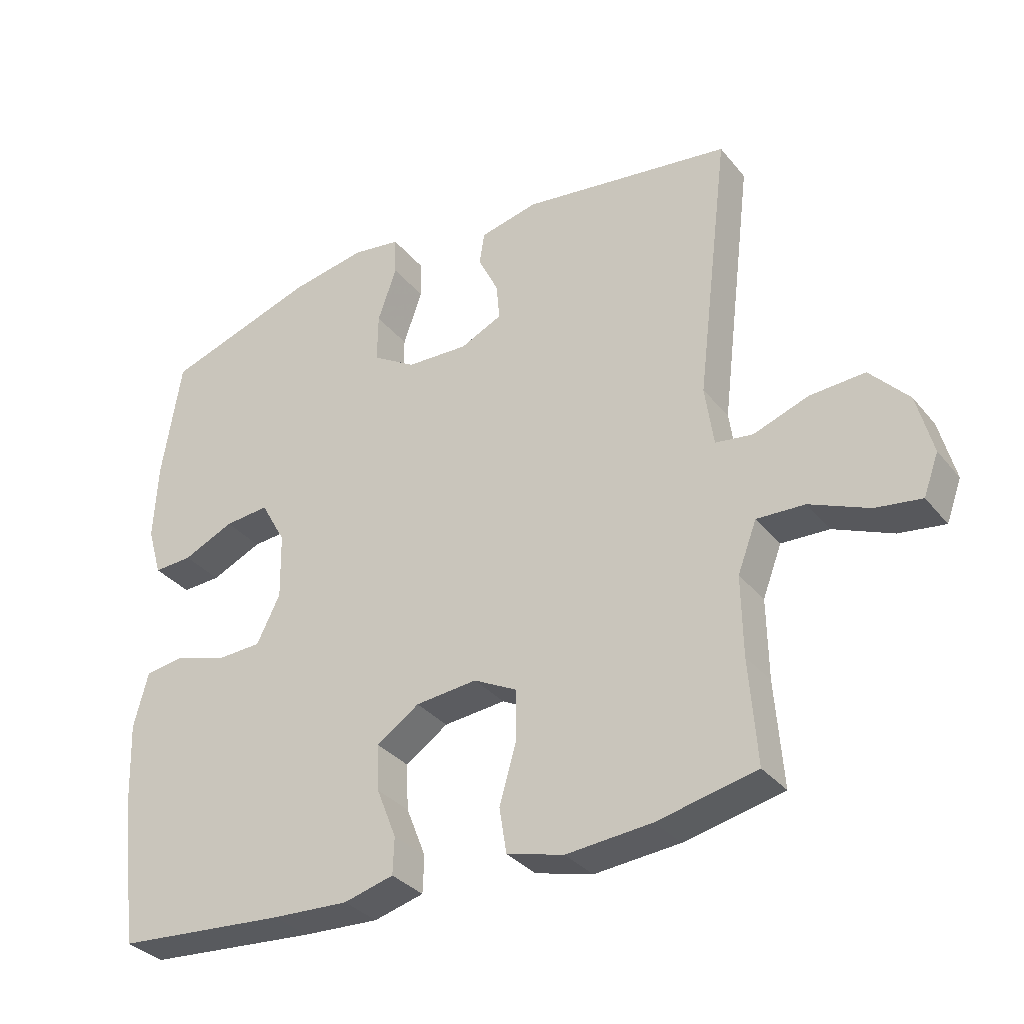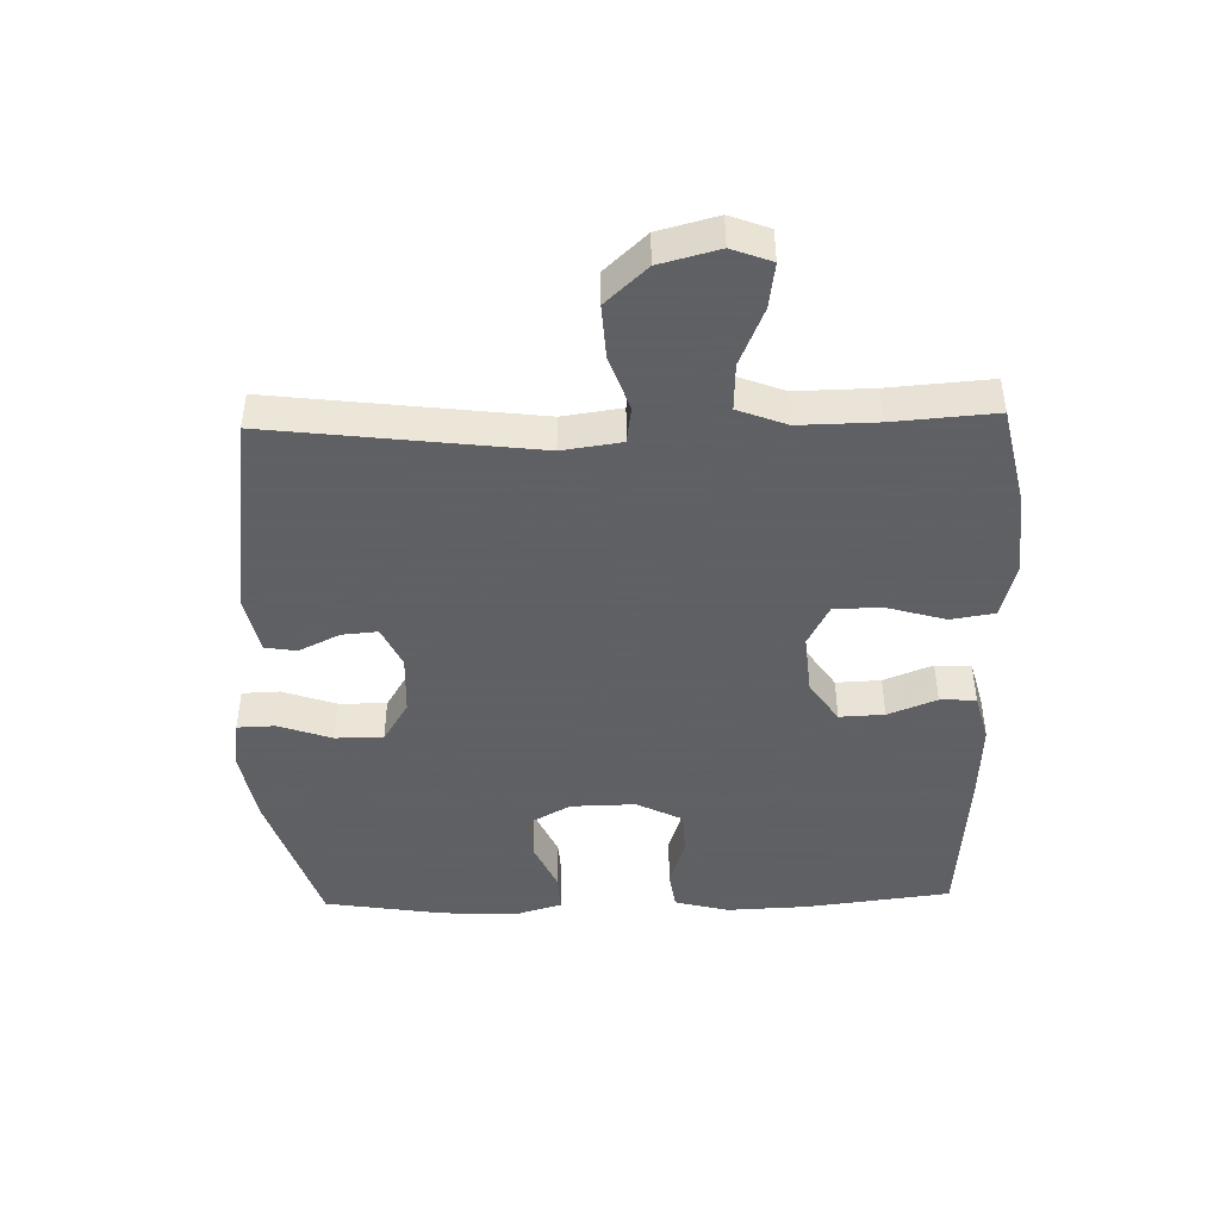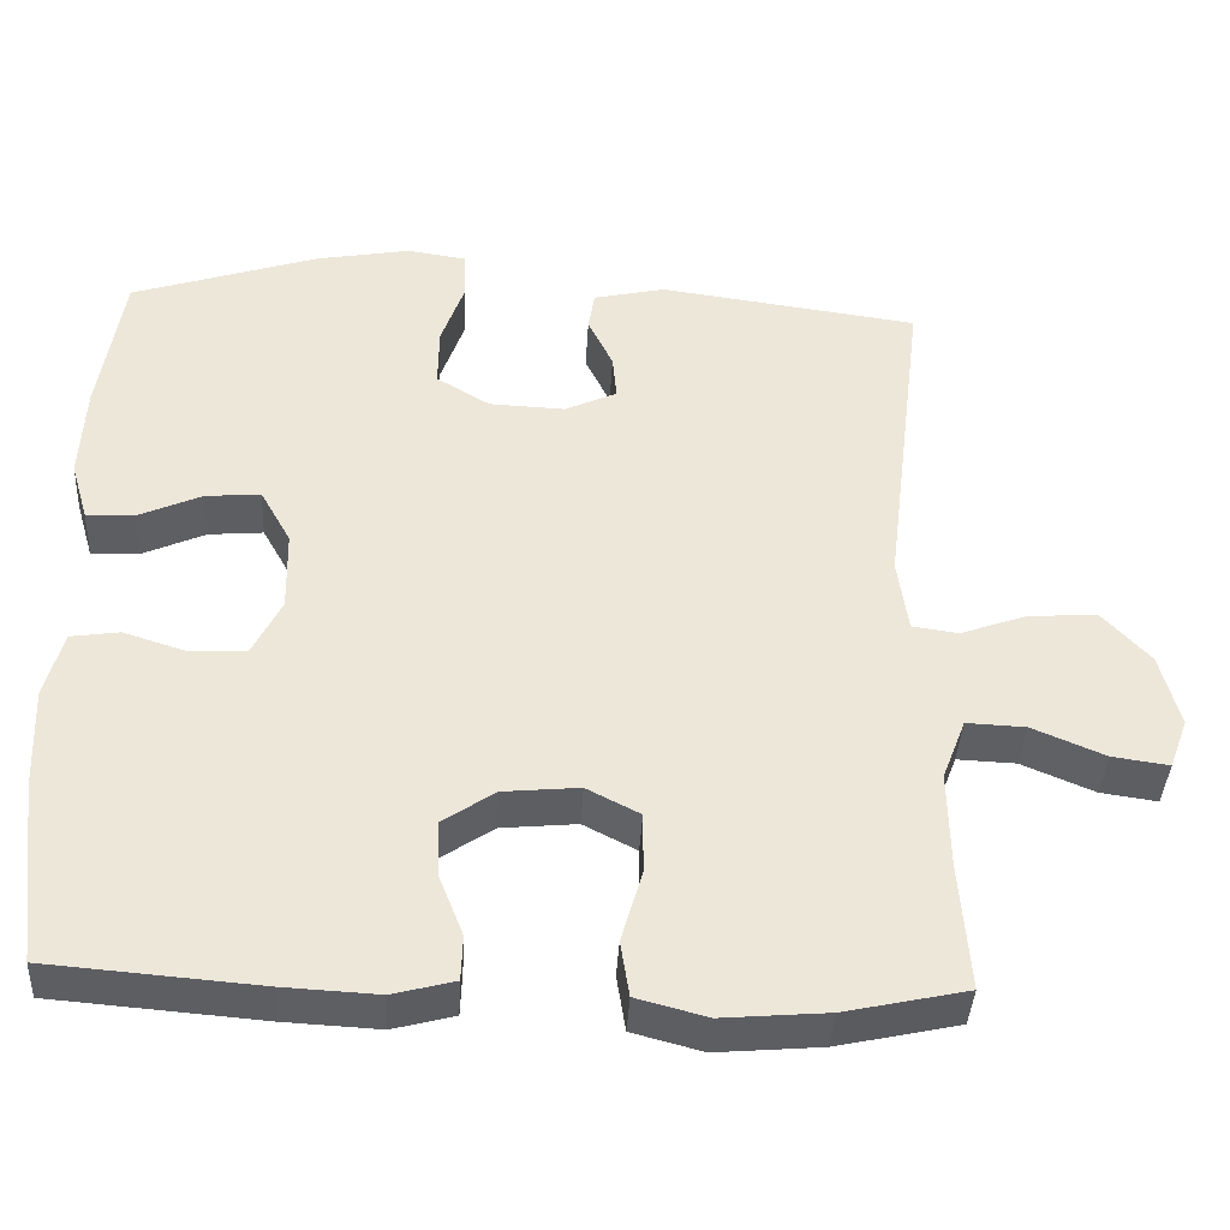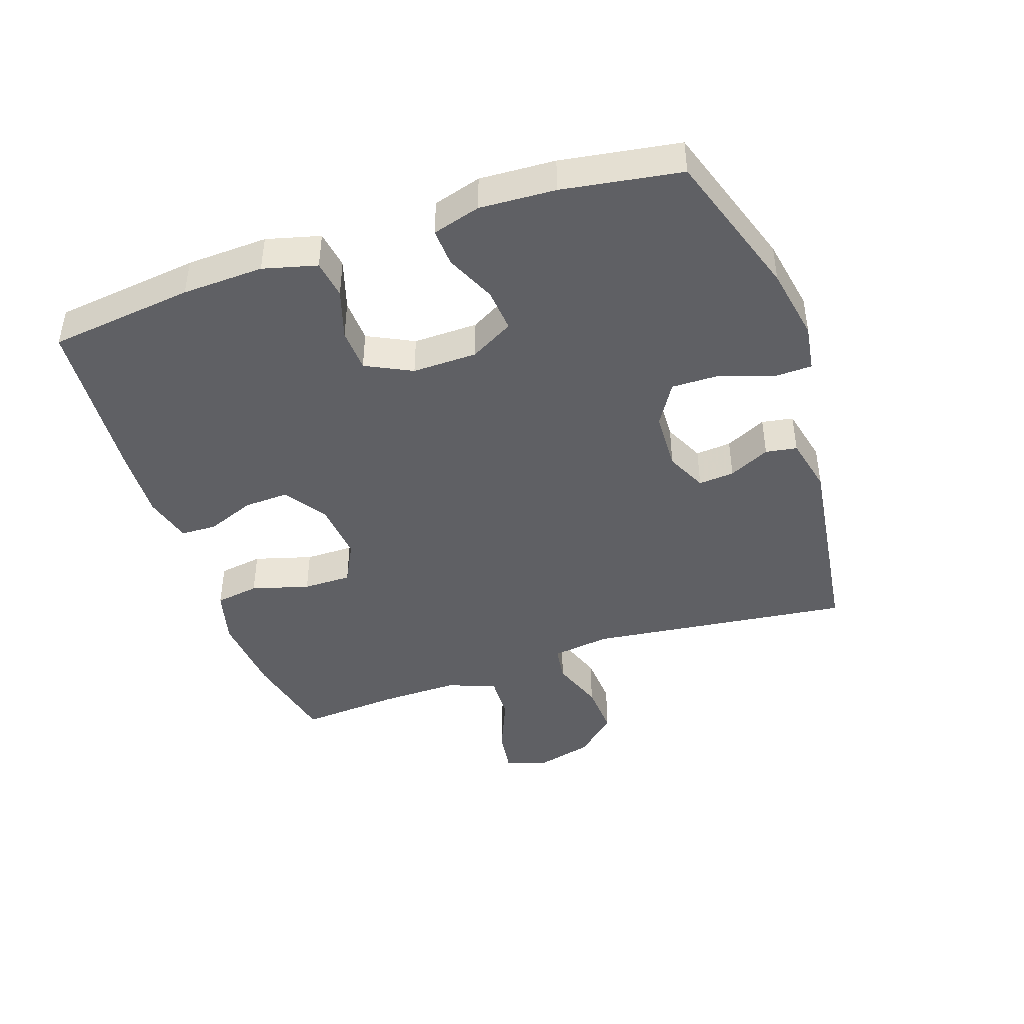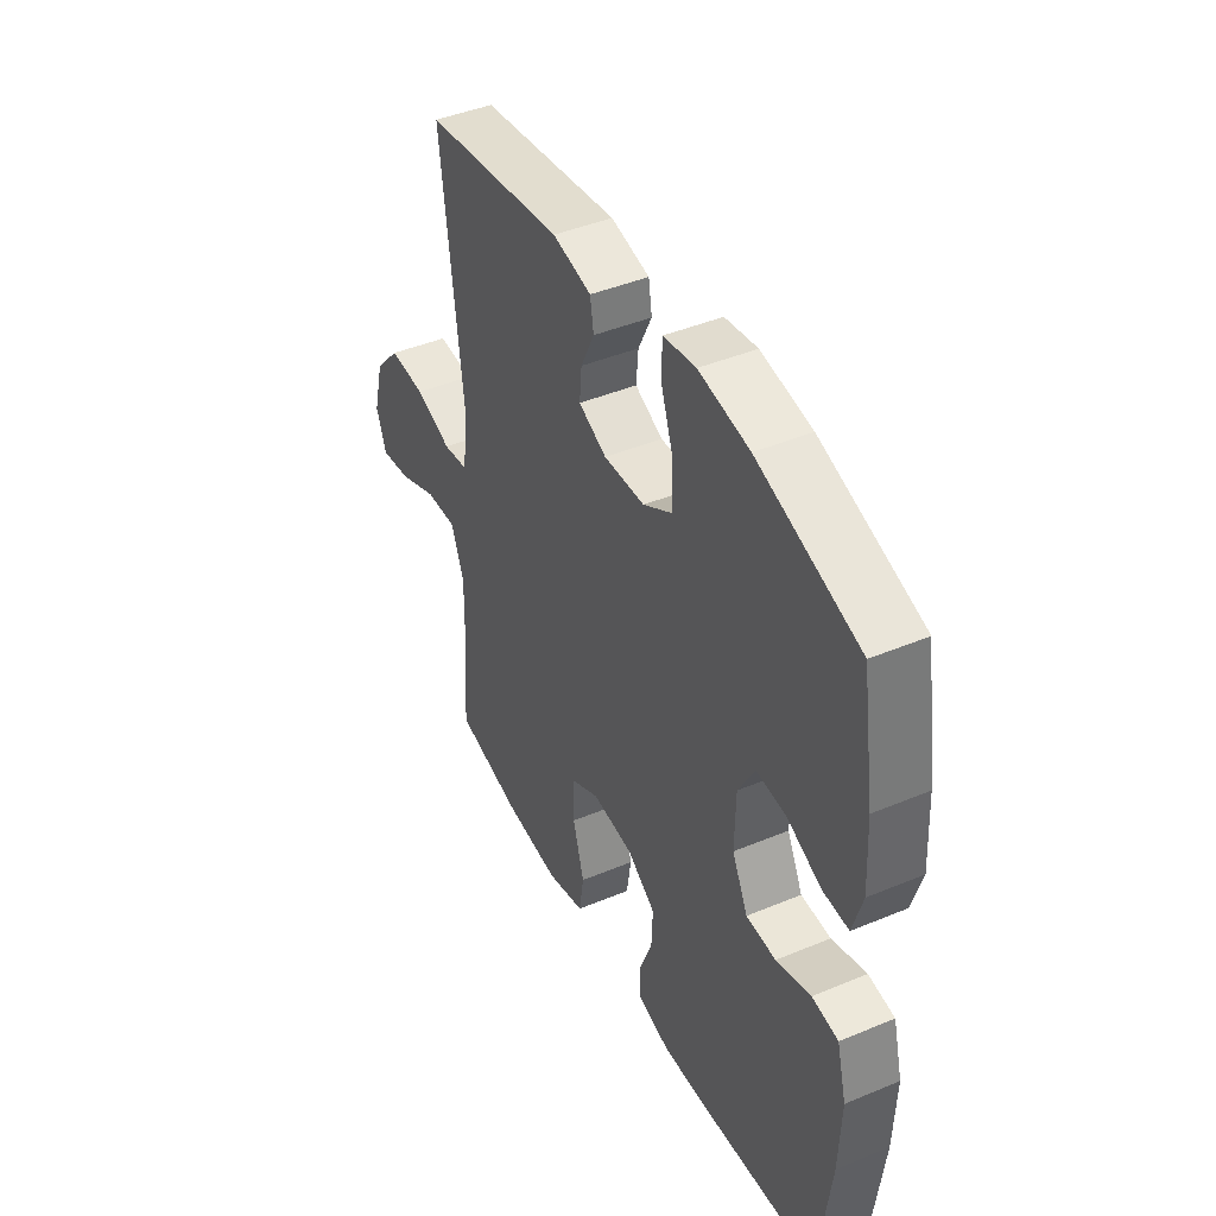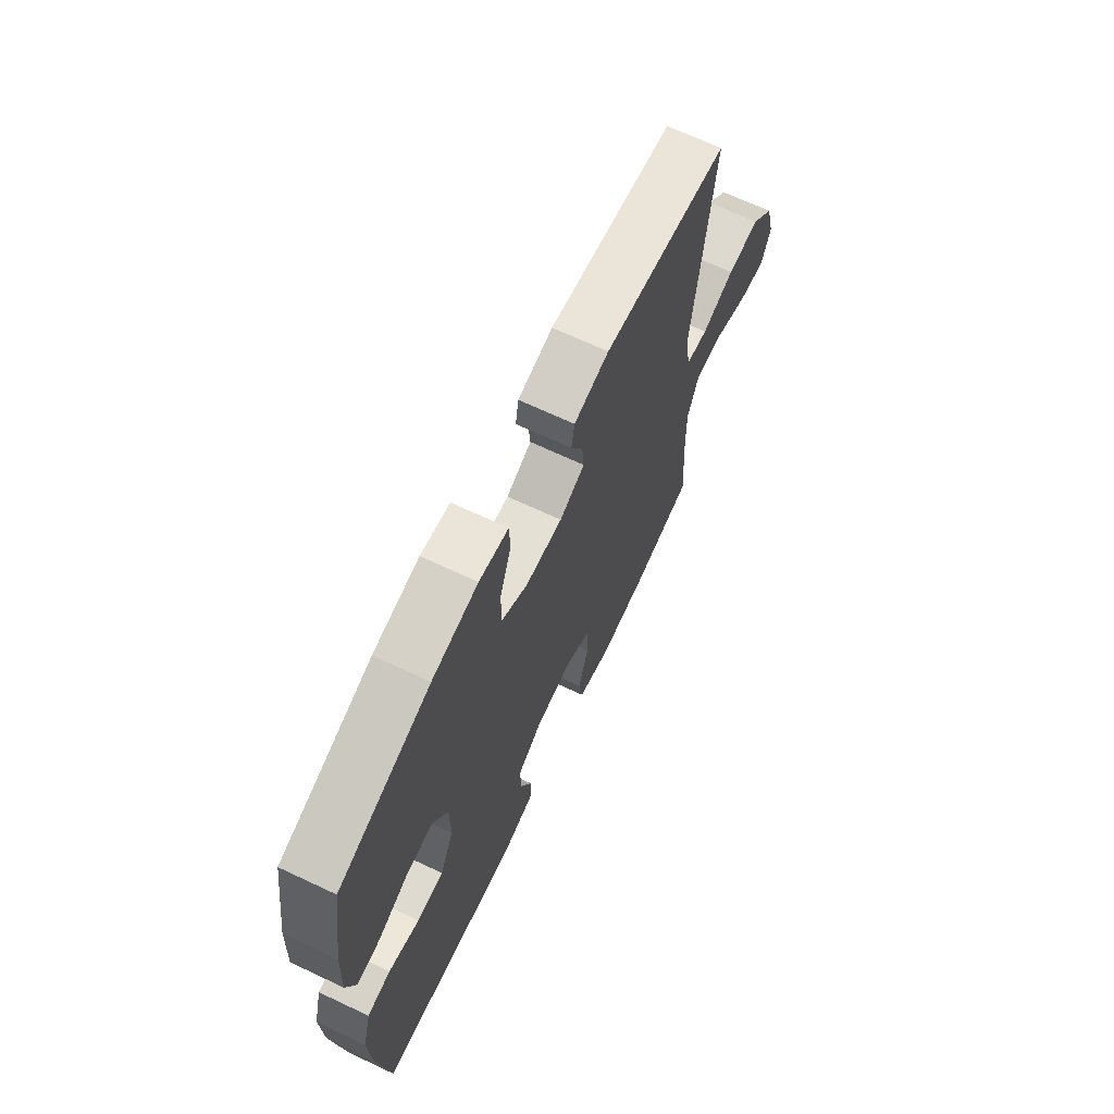
<metadata>
{"format":"obj","ext":"obj","renderer":"f3d","projection":"perspective","resolution":1024,"background":"white","views":[{"elev":-33.2,"azim":32.7,"up":"+Z"},{"elev":-45.3,"azim":91.5,"up":"+Y"},{"elev":-39.4,"azim":-3.1,"up":"+Z"},{"elev":-43.6,"azim":-71.2,"up":"+Y"},{"elev":43.4,"azim":-116.2,"up":"+Z"},{"elev":68.0,"azim":-64.8,"up":"+Z"}]}
</metadata>
<code>
v -0.5 0.07 -0.5
v -0.528 0.07 -0.273
v -0.533 0.07 -0.146
v -0.511 0.07 -0.062
v -0.451 0.07 -0.053
v -0.372 0.07 -0.078
v -0.304 0.07 -0.075
v -0.268 0.07 -0.003
v -0.27 0.07 0.098
v -0.308 0.07 0.166
v -0.376 0.07 0.16
v -0.454 0.07 0.125
v -0.513 0.07 0.122
v -0.535 0.07 0.197
v -0.529 0.07 0.315
v -0.5 0.07 0.5
v -0.268 0.07 0.576
v -0.152 0.07 0.597
v -0.078 0.07 0.586
v -0.076 0.07 0.527
v -0.105 0.07 0.444
v -0.106 0.07 0.369
v -0.04 0.07 0.329
v 0.054 0.07 0.325
v 0.118 0.07 0.355
v 0.113 0.07 0.411
v 0.082 0.07 0.475
v 0.09 0.07 0.524
v 0.179 0.07 0.544
v 0.5 0.07 0.5
v 0.45 0.07 0.088
v 0.463 0.07 -0.004
v 0.52 0.07 -0.012
v 0.604 0.07 0.018
v 0.688 0.07 0.023
v 0.747 0.07 -0.041
v 0.771 0.07 -0.133
v 0.748 0.07 -0.195
v 0.678 0.07 -0.185
v 0.588 0.07 -0.147
v 0.515 0.07 -0.144
v 0.486 0.07 -0.22
v 0.488 0.07 -0.341
v 0.5 0.07 -0.5
v 0.349 0.07 -0.533
v 0.219 0.07 -0.544
v 0.132 0.07 -0.521
v 0.121 0.07 -0.452
v 0.147 0.07 -0.362
v 0.147 0.07 -0.286
v 0.081 0.07 -0.252
v -0.013 0.07 -0.261
v -0.078 0.07 -0.305
v -0.075 0.07 -0.375
v -0.045 0.07 -0.451
v -0.047 0.07 -0.507
v -0.123 0.07 -0.527
v -0.24 0.07 -0.521
v -0.5 0 -0.5
v -0.528 0 -0.273
v -0.533 0 -0.146
v -0.511 0 -0.062
v -0.451 0 -0.053
v -0.372 0 -0.078
v -0.304 0 -0.075
v -0.268 0 -0.003
v -0.27 0 0.098
v -0.308 0 0.166
v -0.376 0 0.16
v -0.454 0 0.125
v -0.513 0 0.122
v -0.535 0 0.197
v -0.529 0 0.315
v -0.5 0 0.5
v -0.268 0 0.576
v -0.152 0 0.597
v -0.078 0 0.586
v -0.076 0 0.527
v -0.105 0 0.444
v -0.106 0 0.369
v -0.04 0 0.329
v 0.054 0 0.325
v 0.118 0 0.355
v 0.113 0 0.411
v 0.082 0 0.475
v 0.09 0 0.524
v 0.179 0 0.544
v 0.5 0 0.5
v 0.45 0 0.088
v 0.463 0 -0.004
v 0.52 0 -0.012
v 0.604 0 0.018
v 0.688 0 0.023
v 0.747 0 -0.041
v 0.771 0 -0.133
v 0.748 0 -0.195
v 0.678 0 -0.185
v 0.588 0 -0.147
v 0.515 0 -0.144
v 0.486 0 -0.22
v 0.488 0 -0.341
v 0.5 0 -0.5
v 0.349 0 -0.533
v 0.219 0 -0.544
v 0.132 0 -0.521
v 0.121 0 -0.452
v 0.147 0 -0.362
v 0.147 0 -0.286
v 0.081 0 -0.252
v -0.013 0 -0.261
v -0.078 0 -0.305
v -0.075 0 -0.375
v -0.045 0 -0.451
v -0.047 0 -0.507
v -0.123 0 -0.527
v -0.24 0 -0.521
f 4 5 6
f 3 4 6
f 2 3 6
f 1 2 6
f 58 1 6
f 57 58 6
f 56 57 6
f 55 56 6
f 54 55 6
f 53 54 6 7
f 52 53 7 8
f 51 52 8 9
f 50 51 9 10
f 47 48 49
f 46 47 49
f 45 46 49
f 44 45 49
f 43 44 49
f 42 43 49 50
f 41 42 50 10
f 38 39 40
f 37 38 40
f 36 37 40
f 35 36 40
f 34 35 40
f 33 34 40
f 32 33 40 41
f 29 30 31
f 28 29 31
f 27 28 31
f 26 27 31
f 25 26 31 32
f 24 25 32 41
f 19 20 21
f 18 19 21
f 17 18 21
f 16 17 21
f 15 16 21
f 14 15 21
f 13 14 21
f 12 13 21
f 11 12 21
f 10 11 21 22
f 23 24 41 10
f 10 22 23
f 64 63 62
f 64 62 61
f 64 61 60
f 64 60 59
f 64 59 116
f 64 116 115
f 64 115 114
f 64 114 113
f 64 113 112
f 65 64 112 111
f 66 65 111 110
f 67 66 110 109
f 68 67 109 108
f 107 106 105
f 107 105 104
f 107 104 103
f 107 103 102
f 107 102 101
f 108 107 101 100
f 68 108 100 99
f 98 97 96
f 98 96 95
f 98 95 94
f 98 94 93
f 98 93 92
f 98 92 91
f 99 98 91 90
f 89 88 87
f 89 87 86
f 89 86 85
f 89 85 84
f 90 89 84 83
f 99 90 83 82
f 79 78 77
f 79 77 76
f 79 76 75
f 79 75 74
f 79 74 73
f 79 73 72
f 79 72 71
f 79 71 70
f 79 70 69
f 80 79 69 68
f 68 99 82 81
f 81 80 68
f 1 59 60 2
f 2 60 61 3
f 3 61 62 4
f 4 62 63 5
f 5 63 64 6
f 6 64 65 7
f 7 65 66 8
f 8 66 67 9
f 9 67 68 10
f 10 68 69 11
f 11 69 70 12
f 12 70 71 13
f 13 71 72 14
f 14 72 73 15
f 15 73 74 16
f 16 74 75 17
f 17 75 76 18
f 18 76 77 19
f 19 77 78 20
f 20 78 79 21
f 21 79 80 22
f 22 80 81 23
f 23 81 82 24
f 24 82 83 25
f 25 83 84 26
f 26 84 85 27
f 27 85 86 28
f 28 86 87 29
f 29 87 88 30
f 30 88 89 31
f 31 89 90 32
f 32 90 91 33
f 33 91 92 34
f 34 92 93 35
f 35 93 94 36
f 36 94 95 37
f 37 95 96 38
f 38 96 97 39
f 39 97 98 40
f 40 98 99 41
f 41 99 100 42
f 42 100 101 43
f 43 101 102 44
f 44 102 103 45
f 45 103 104 46
f 46 104 105 47
f 47 105 106 48
f 48 106 107 49
f 49 107 108 50
f 50 108 109 51
f 51 109 110 52
f 52 110 111 53
f 53 111 112 54
f 54 112 113 55
f 55 113 114 56
f 56 114 115 57
f 57 115 116 58
f 58 116 59 1

</code>
